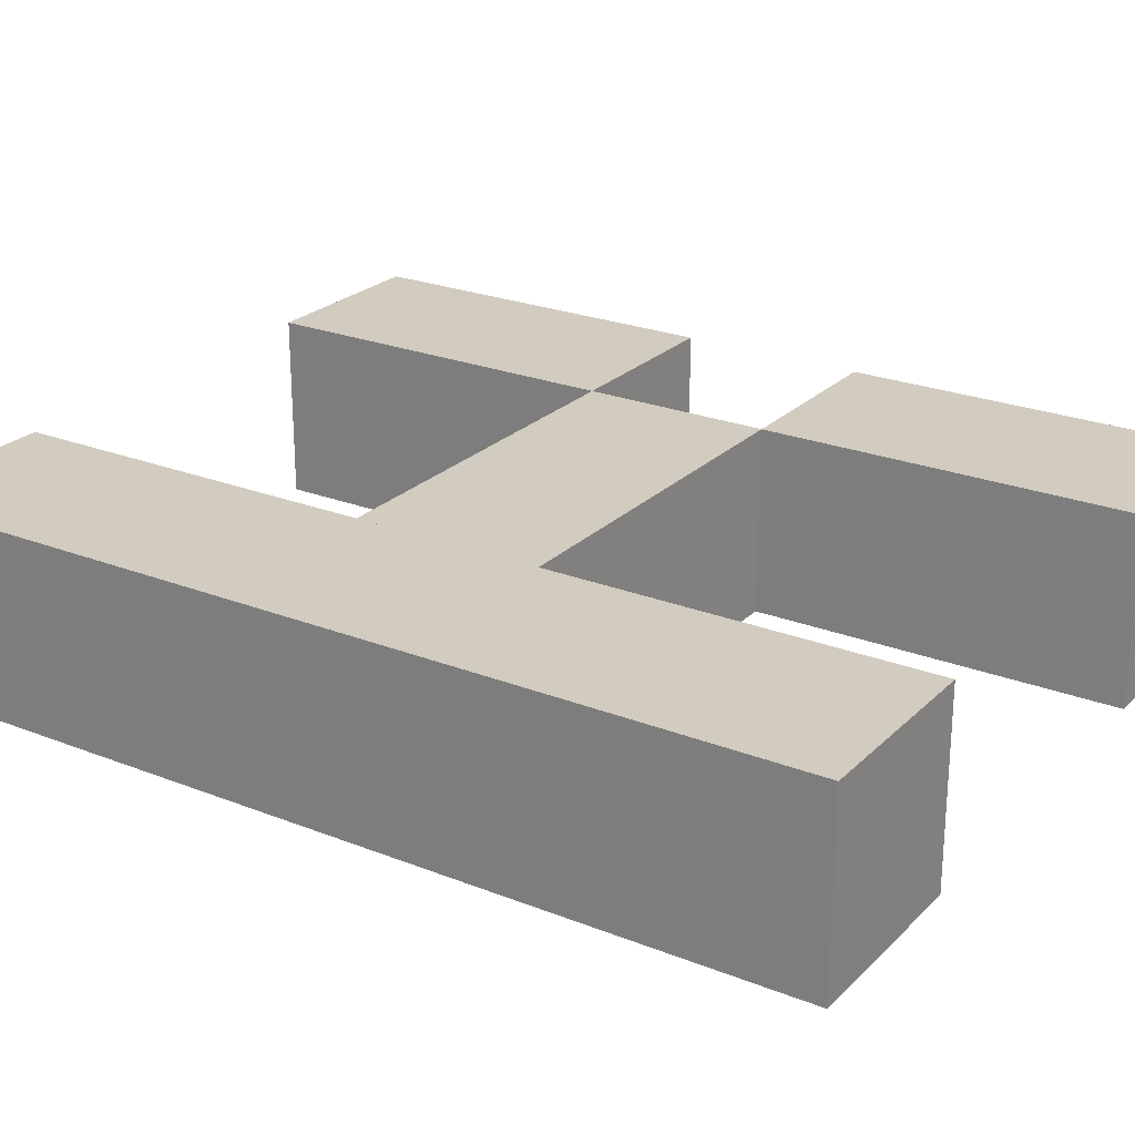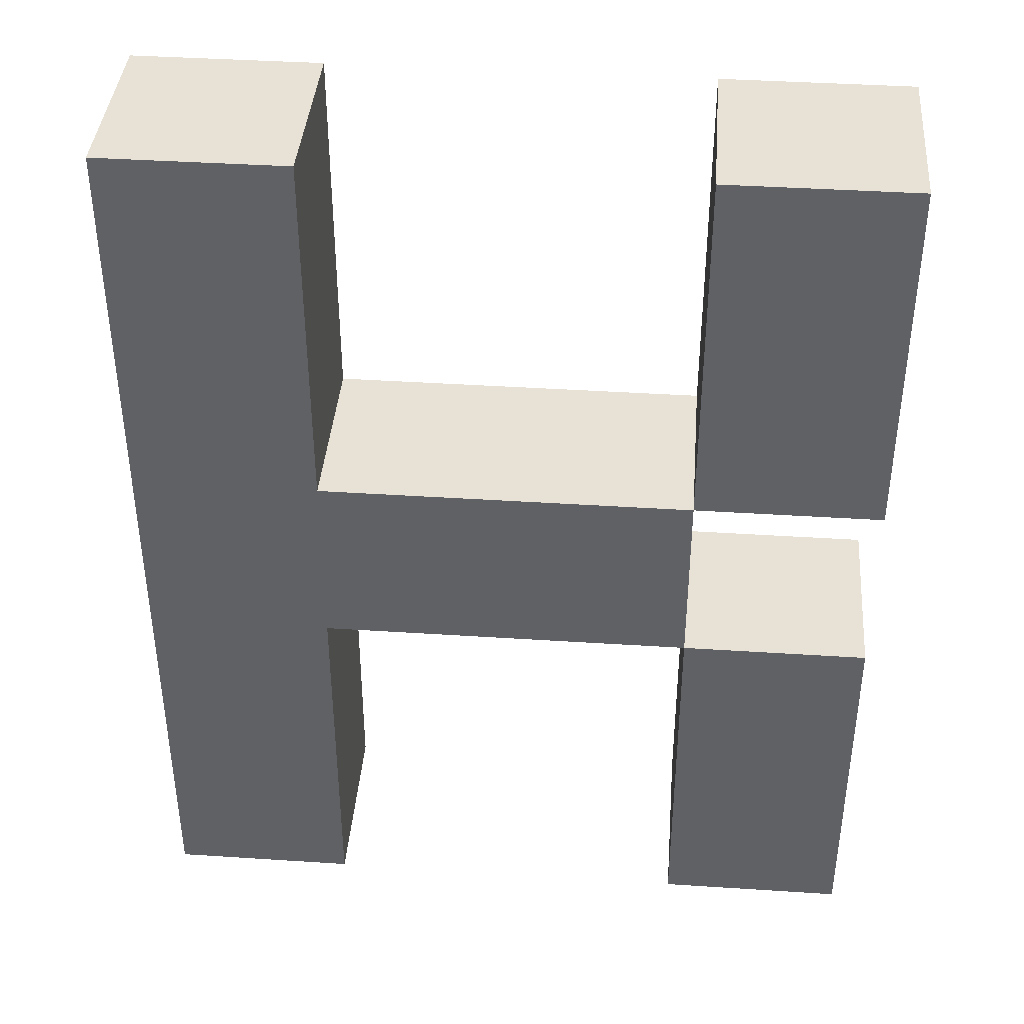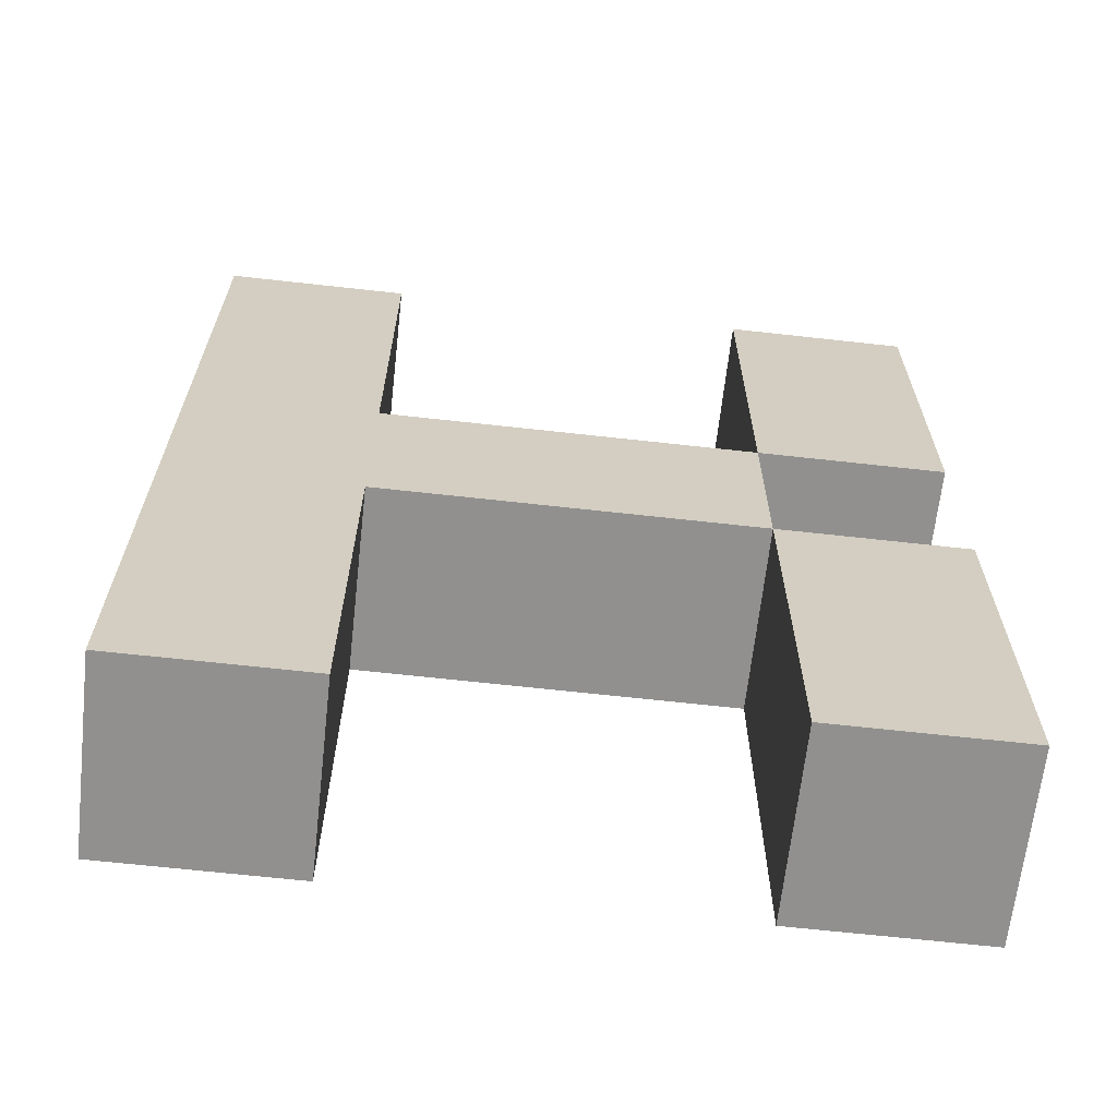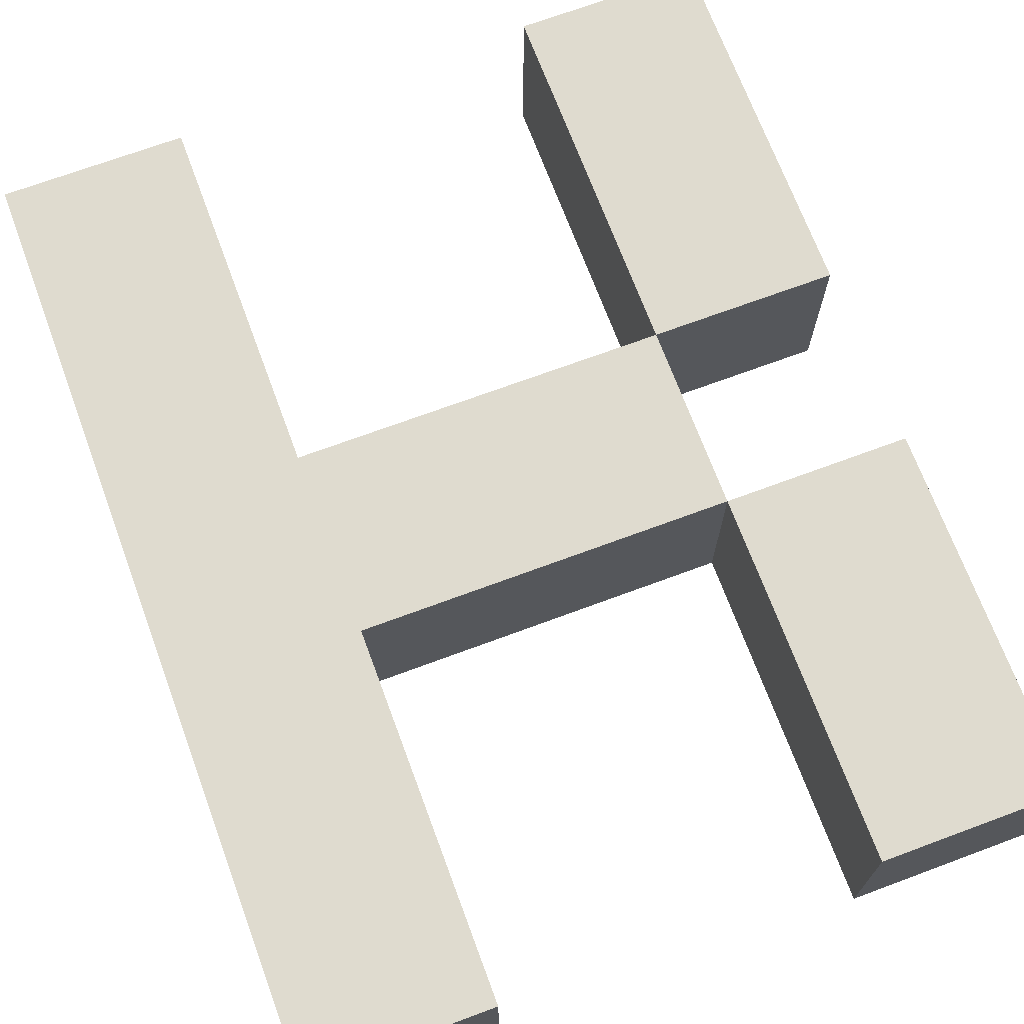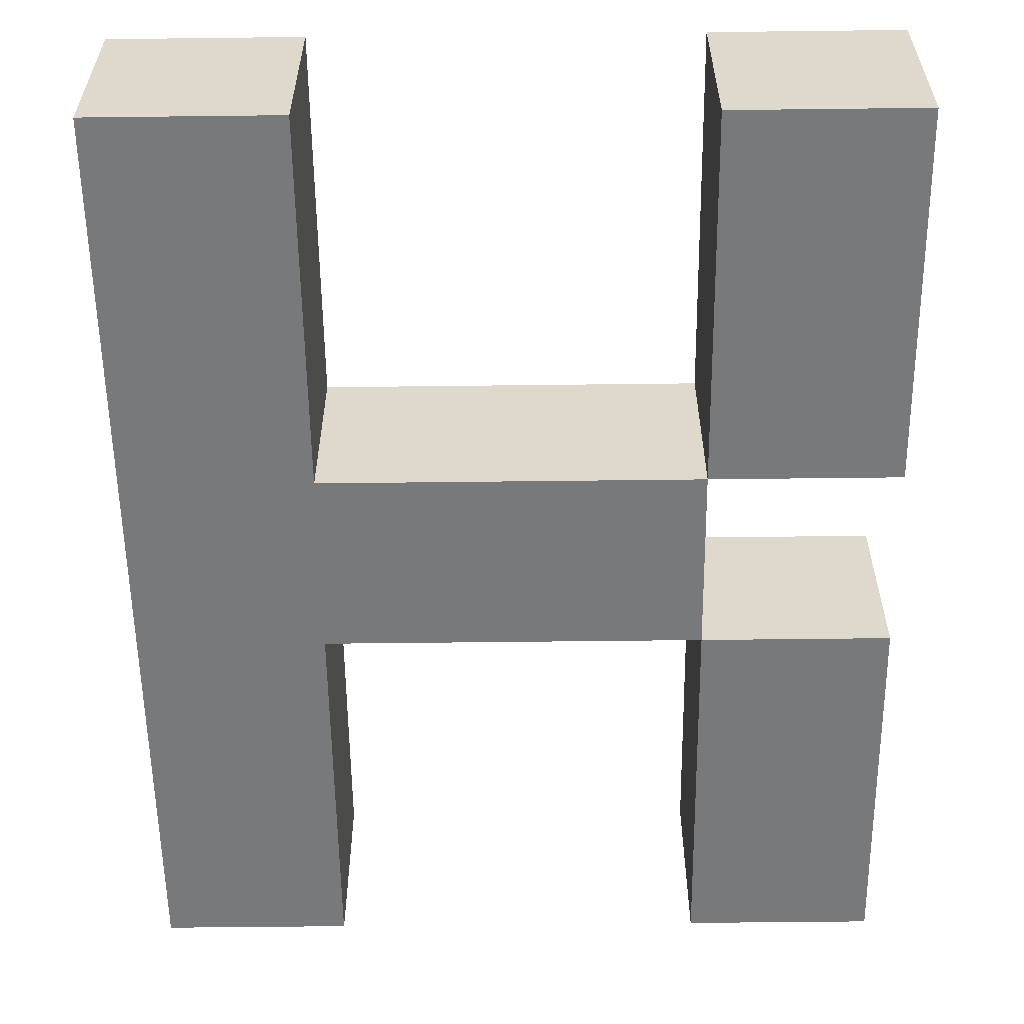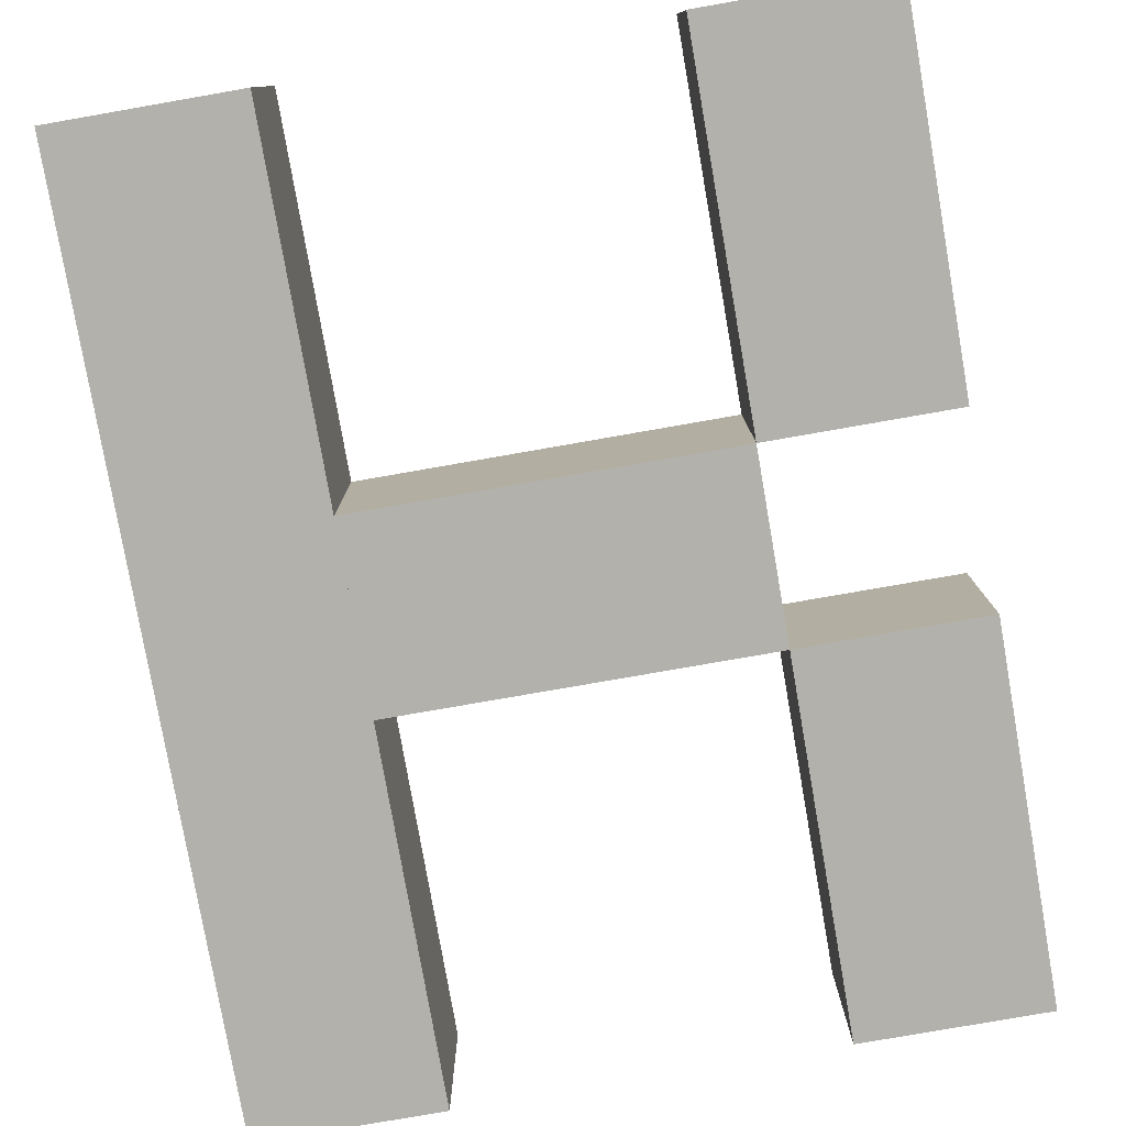
<metadata>
{"format":"obj","ext":"obj","renderer":"f3d","projection":"perspective","resolution":1024,"background":"white","views":[{"elev":24.2,"azim":-56.9,"up":"+Y"},{"elev":40.2,"azim":4.6,"up":"+Z"},{"elev":-65.7,"azim":-6.4,"up":"+Z"},{"elev":70.3,"azim":-20.4,"up":"+Y"},{"elev":-57.7,"azim":0.7,"up":"+Y"},{"elev":-79.0,"azim":9.9,"up":"+Y"}]}
</metadata>
<code>
o Plane.005
v 0.5 0.5 -2.5
v 1.5 0.5 -2.5
v 1.5 -0.5 -2.5
v 0.5 -0.5 -2.5
v 0.5 0.5 2.5
v 1.5 0.5 2.5
v 0.5 -0.5 2.5
v 1.5 -0.5 2.5
v 3.5 -0.5 0.5
v 4.5 0.5 -0.5
v 4.5 -0.5 0.5
v 3.5 0.5 -0.5
v 4.5 -0.5 -2.5
v 3.5 0.5 -2.5
v 4.5 0.5 -2.5
v 4.5 0.5 0.5
v 3.5 0.5 0.5
v 1.5 0.5 0.5
v 1.5 0.5 -0.5
v 3.5 0.5 2.5
v 4.5 0.5 2.5
v 3.5 -0.5 -2.5
v 3.5 -0.5 -0.5
v 4.5 -0.5 -0.5
v 1.5 -0.5 0.5
v 1.5 -0.5 -0.5
v 3.5 -0.5 2.5
v 4.5 -0.5 2.5
v 3.5 0.5 0.5
v 3.5 0.5 -0.5
v 3.5 -0.5 0.5
v 3.5 -0.5 -0.5
f 3 8 7
f 5 6 2
f 5 7 8
f 1 4 7
f 6 8 3
f 2 3 4
f 19 30 32
f 20 21 16
f 11 28 27
f 18 29 30
f 12 10 15
f 13 24 23
f 10 24 13
f 14 22 23
f 25 31 29
f 17 9 27
f 20 27 28
f 16 11 9
f 15 13 22
f 12 23 24
f 29 31 32
f 26 25 18
f 21 28 11
f 12 23 9
f 26 32 31
f 4 3 7
f 1 5 2
f 6 5 8
f 5 1 7
f 2 6 3
f 1 2 4
f 26 19 32
f 17 20 16
f 9 11 27
f 19 18 30
f 14 12 15
f 22 13 23
f 15 10 13
f 12 14 23
f 18 25 29
f 20 17 27
f 21 20 28
f 17 16 9
f 14 15 22
f 10 12 24
f 30 29 32
f 19 26 18
f 16 21 11
f 17 12 9
f 25 26 31

</code>
